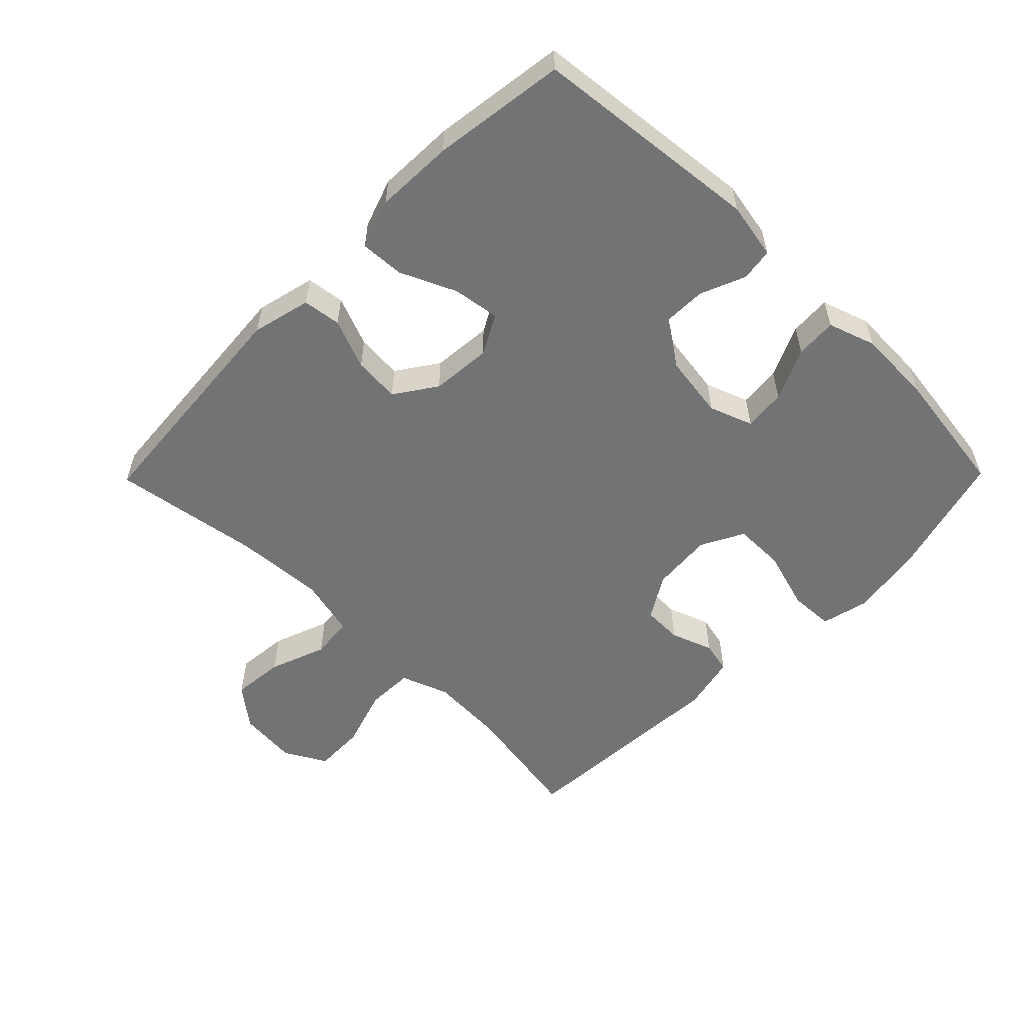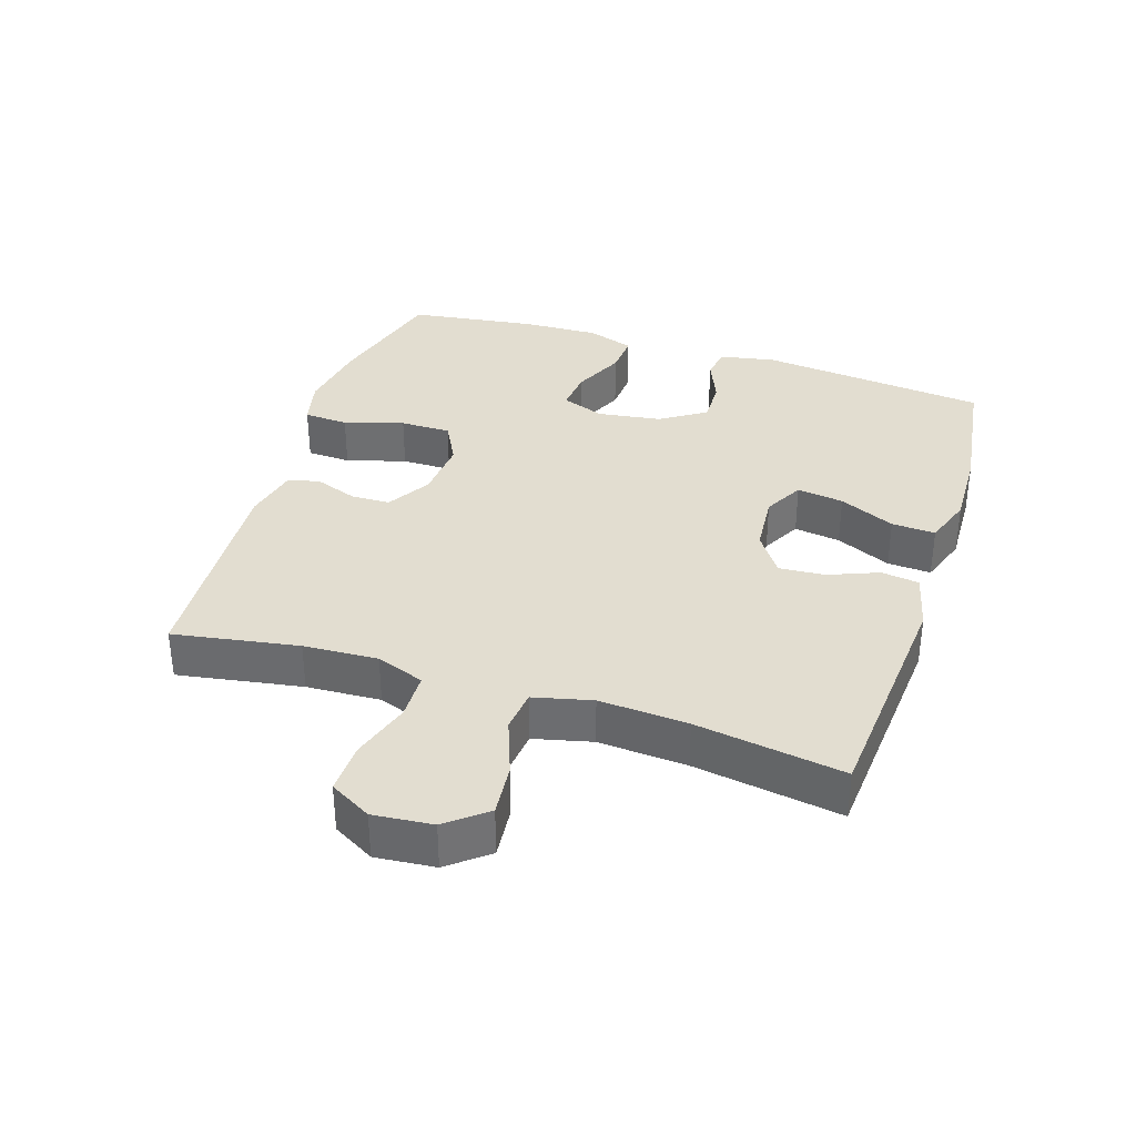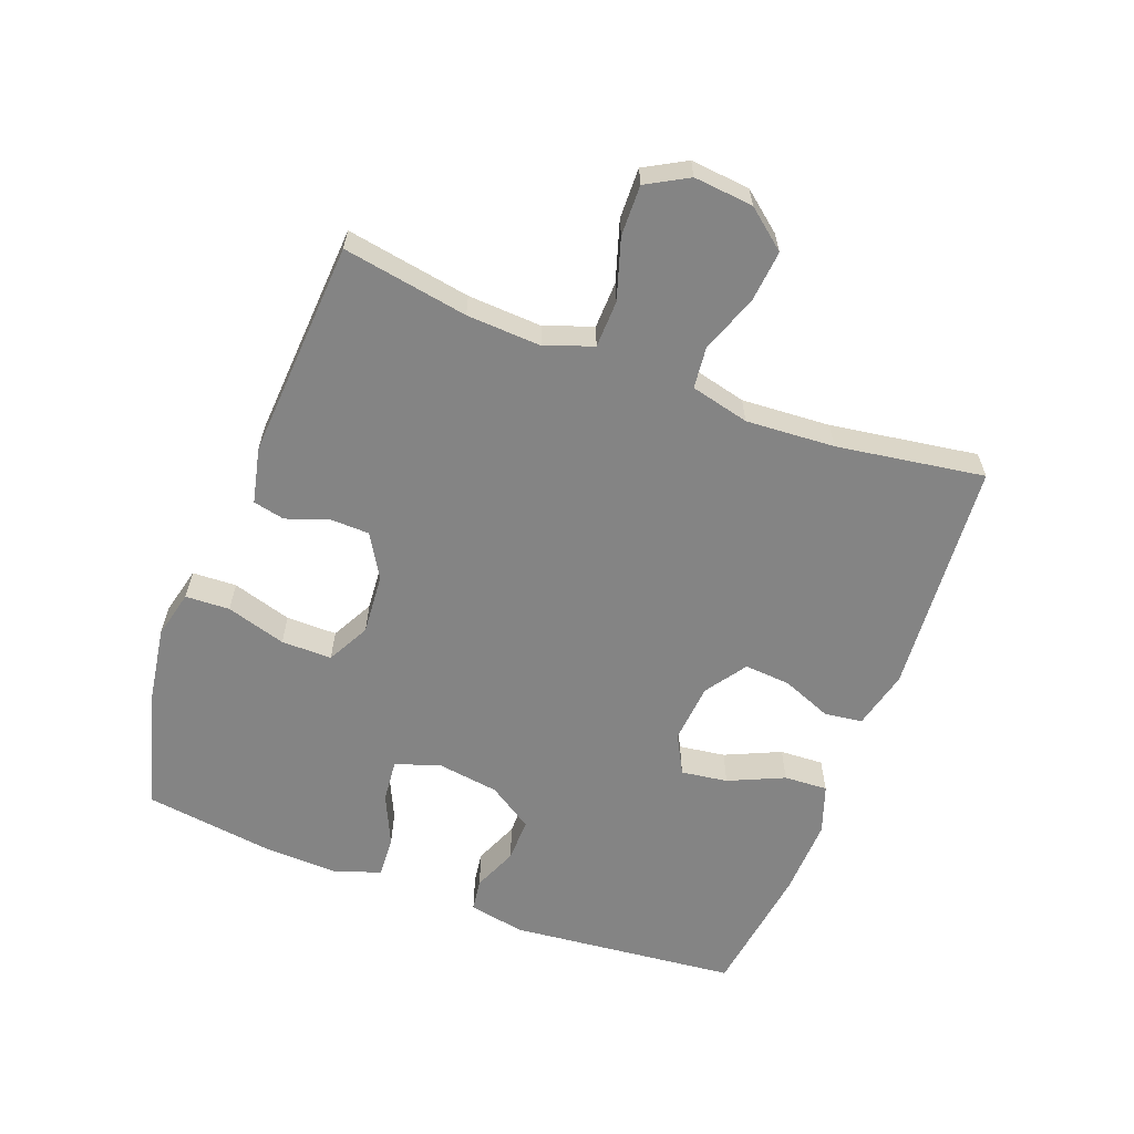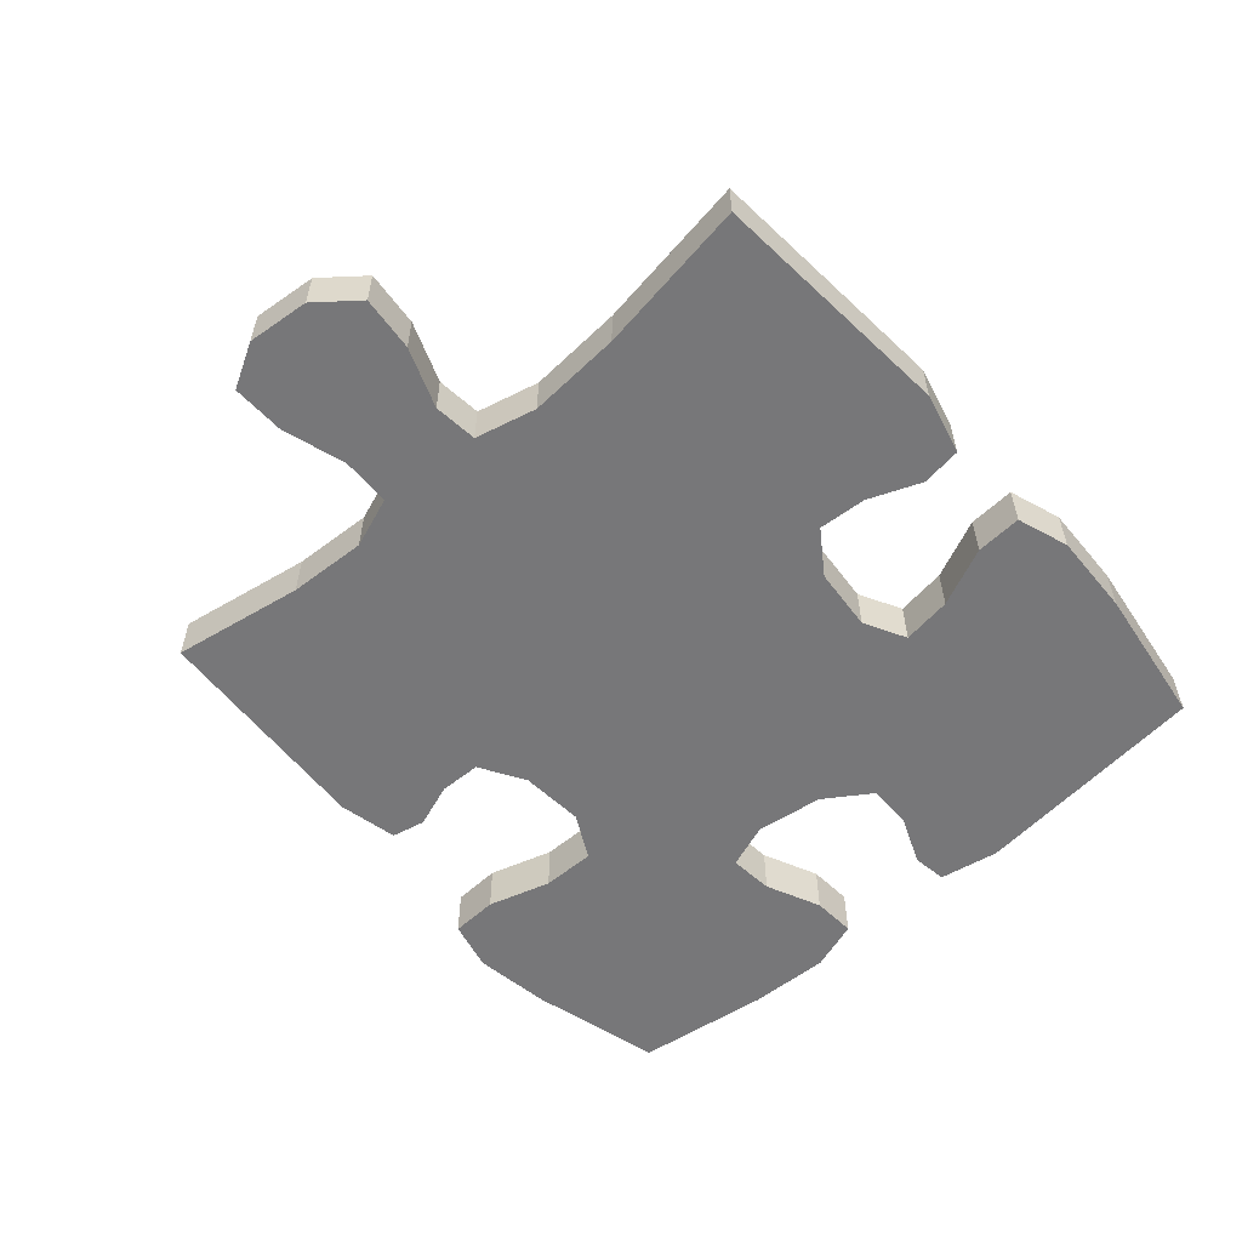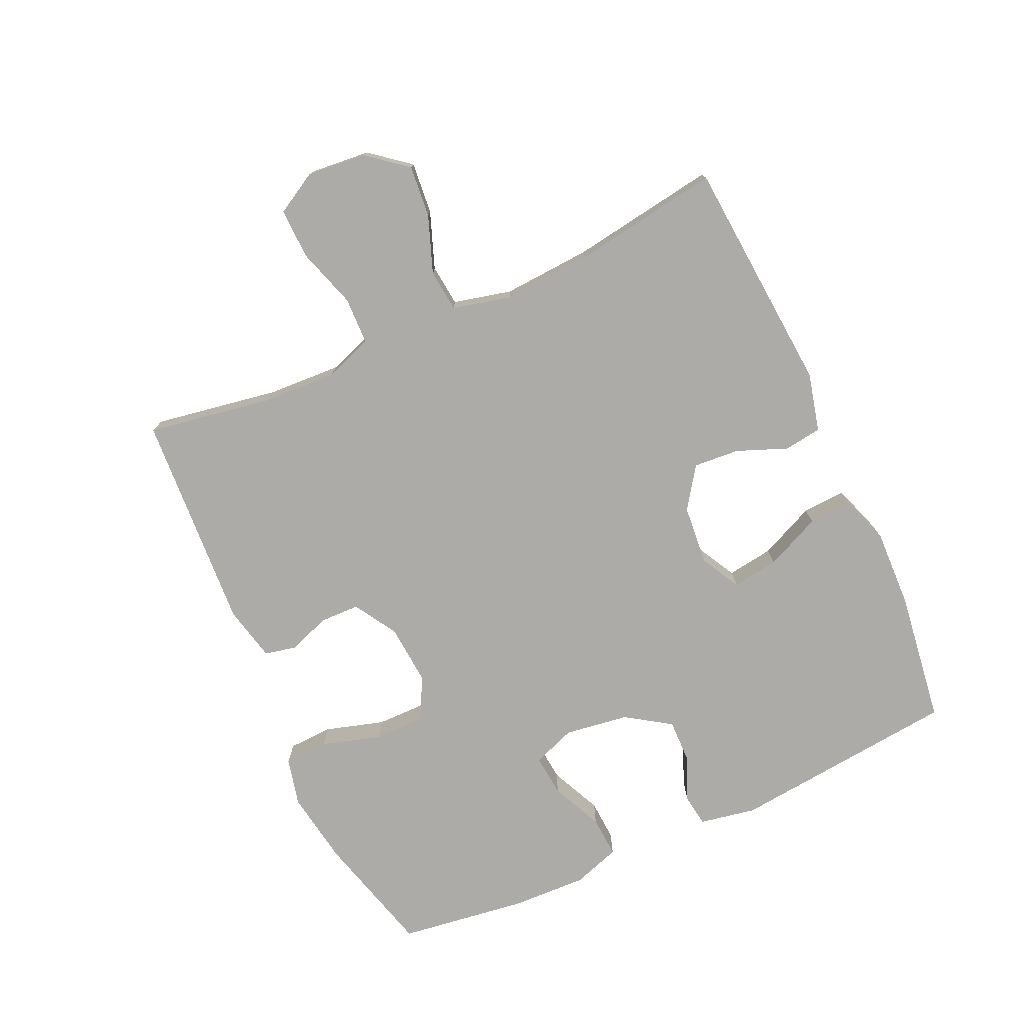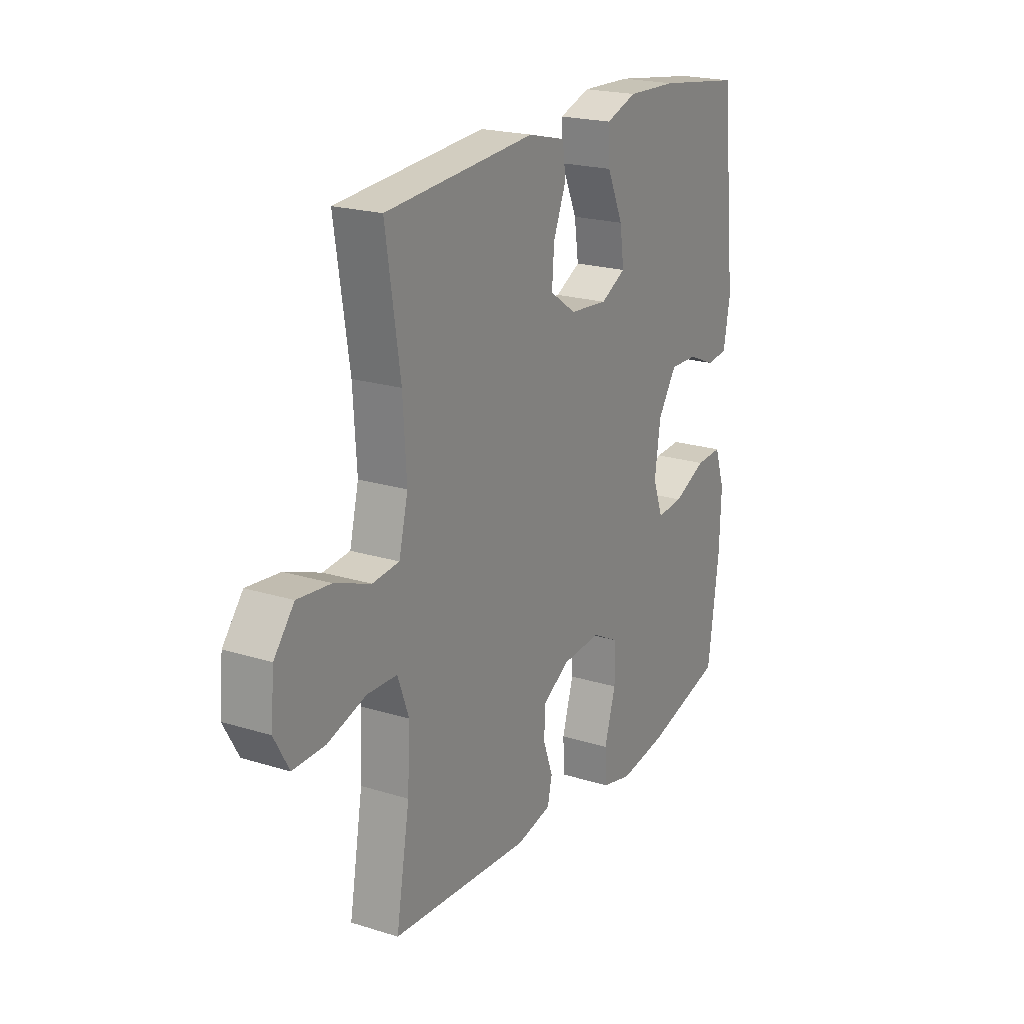
<metadata>
{"format":"obj","ext":"obj","renderer":"f3d","projection":"perspective","resolution":1024,"background":"white","views":[{"elev":-55.7,"azim":45.5,"up":"+Y"},{"elev":35.4,"azim":-72.1,"up":"+Y"},{"elev":-61.4,"azim":-110.8,"up":"+Y"},{"elev":-57.2,"azim":-48.8,"up":"+Y"},{"elev":-76.3,"azim":-65.5,"up":"+Y"},{"elev":20.9,"azim":-60.7,"up":"+Z"}]}
</metadata>
<code>
o path1776_path1776.001
v -0.1319 0.0375 -0.5188
v -0.04526 0.0375 -0.4992
v -0.03438 0.0375 -0.4497
v -0.0581 0.0375 -0.3843
v -0.05658 0.0375 -0.3225
v 0.01054 0.0375 -0.2821
v 0.1058 0.0375 -0.2744
v 0.1721 0.0375 -0.3092
v 0.1719 0.0375 -0.3882
v 0.1442 0.0375 -0.4813
v 0.1473 0.0375 -0.5505
v 0.2217 0.0375 -0.5683
v 0.3365 0.0375 -0.5502
v 0.5287 0.0375 -0.498
v 0.5562 0.0375 -0.2978
v 0.5605 0.0375 -0.1796
v 0.5357 0.0375 -0.106
v 0.4715 0.0375 -0.1099
v 0.391 0.0375 -0.1469
v 0.3257 0.0375 -0.1531
v 0.3008 0.0375 -0.08583
v 0.3151 0.0375 0.0137
v 0.361 0.0375 0.08333
v 0.4286 0.0375 0.08199
v 0.4985 0.0375 0.05286
v 0.5493 0.0375 0.06026
v 0.5656 0.0375 0.1485
v 0.5287 0.0375 0.5039
v 0.3219 0.0375 0.5326
v 0.1996 0.0375 0.5367
v 0.1233 0.0375 0.5102
v 0.127 0.0375 0.4419
v 0.1661 0.0375 0.3552
v 0.1765 0.0375 0.2824
v 0.1148 0.0375 0.2493
v 0.0213 0.0375 0.2573
v -0.04283 0.0375 0.3014
v -0.0374 0.0375 0.3733
v -0.006229 0.0375 0.4513
v -0.01414 0.0375 0.5105
v -0.1056 0.0375 0.533
v -0.473 0.0375 0.5039
v -0.4376 0.0375 0.2735
v -0.4287 0.0375 0.1351
v -0.4508 0.0375 0.04379
v -0.5164 0.0375 0.03676
v -0.6047 0.0375 0.06959
v -0.686 0.0375 0.07733
v -0.7353 0.0375 0.0157
v -0.744 0.0375 -0.07701
v -0.7077 0.0375 -0.1418
v -0.6285 0.0375 -0.1396
v -0.5347 0.0375 -0.1098
v -0.4614 0.0375 -0.1118
v -0.4339 0.0375 -0.1867
v -0.4399 0.0375 -0.3029
v -0.473 0.0375 -0.498
v -0.1319 -0.0375 -0.5188
v -0.04526 -0.0375 -0.4992
v -0.03438 -0.0375 -0.4497
v -0.0581 -0.0375 -0.3843
v -0.05658 -0.0375 -0.3225
v 0.01054 -0.0375 -0.2821
v 0.1058 -0.0375 -0.2744
v 0.1721 -0.0375 -0.3092
v 0.1719 -0.0375 -0.3882
v 0.1442 -0.0375 -0.4813
v 0.1473 -0.0375 -0.5505
v 0.2217 -0.0375 -0.5683
v 0.3365 -0.0375 -0.5502
v 0.5287 -0.0375 -0.498
v 0.5562 -0.0375 -0.2978
v 0.5605 -0.0375 -0.1796
v 0.5357 -0.0375 -0.106
v 0.4715 -0.0375 -0.1099
v 0.391 -0.0375 -0.1469
v 0.3257 -0.0375 -0.1531
v 0.3008 -0.0375 -0.08583
v 0.3151 -0.0375 0.0137
v 0.361 -0.0375 0.08333
v 0.4286 -0.0375 0.08199
v 0.4985 -0.0375 0.05286
v 0.5493 -0.0375 0.06026
v 0.5656 -0.0375 0.1485
v 0.5287 -0.0375 0.5039
v 0.3219 -0.0375 0.5326
v 0.1996 -0.0375 0.5367
v 0.1233 -0.0375 0.5102
v 0.127 -0.0375 0.4419
v 0.1661 -0.0375 0.3552
v 0.1765 -0.0375 0.2824
v 0.1148 -0.0375 0.2493
v 0.0213 -0.0375 0.2573
v -0.04283 -0.0375 0.3014
v -0.0374 -0.0375 0.3733
v -0.006229 -0.0375 0.4513
v -0.01414 -0.0375 0.5105
v -0.1056 -0.0375 0.533
v -0.473 -0.0375 0.5039
v -0.4376 -0.0375 0.2735
v -0.4287 -0.0375 0.1351
v -0.4508 -0.0375 0.04379
v -0.5164 -0.0375 0.03676
v -0.6047 -0.0375 0.06959
v -0.686 -0.0375 0.07733
v -0.7353 -0.0375 0.0157
v -0.744 -0.0375 -0.07701
v -0.7077 -0.0375 -0.1418
v -0.6285 -0.0375 -0.1396
v -0.5347 -0.0375 -0.1098
v -0.4614 -0.0375 -0.1118
v -0.4339 -0.0375 -0.1867
v -0.4399 -0.0375 -0.3029
v -0.473 -0.0375 -0.498
v 0.5493 0.0375 0.06026
v 0.5493 0.0375 0.06026
v 0.5656 0.0375 0.1485
v 0.5562 0.0375 -0.2978
v 0.5605 0.0375 -0.1796
v 0.5357 0.0375 -0.106
v 0.5357 0.0375 -0.106
v 0.4985 0.0375 0.05286
v 0.5287 0.0375 -0.498
v 0.5287 0.0375 -0.498
v 0.4715 0.0375 -0.1099
v 0.5287 0.0375 0.5039
v 0.5287 0.0375 0.5039
v 0.4286 0.0375 0.08199
v 0.391 0.0375 -0.1469
v 0.3365 0.0375 -0.5502
v 0.3219 0.0375 0.5326
v 0.361 0.0375 0.08333
v 0.3257 0.0375 -0.1531
v 0.3257 0.0375 -0.1531
v 0.3151 0.0375 0.0137
v 0.2217 0.0375 -0.5683
v 0.3008 0.0375 -0.08583
v 0.1996 0.0375 0.5367
v 0.1473 0.0375 -0.5505
v 0.1473 0.0375 -0.5505
v 0.1661 0.0375 0.3552
v 0.1765 0.0375 0.2824
v 0.1765 0.0375 0.2824
v 0.1233 0.0375 0.5102
v 0.1233 0.0375 0.5102
v 0.1721 0.0375 -0.3092
v 0.1721 0.0375 -0.3092
v 0.1719 0.0375 -0.3882
v 0.1148 0.0375 0.2493
v 0.1058 0.0375 -0.2744
v 0.1442 0.0375 -0.4813
v 0.127 0.0375 0.4419
v 0.0213 0.0375 0.2573
v 0.01054 0.0375 -0.2821
v -0.04283 0.0375 0.3014
v -0.05658 0.0375 -0.3225
v -0.0374 0.0375 0.3733
v -0.006229 0.0375 0.4513
v -0.01414 0.0375 0.5105
v -0.01414 0.0375 0.5105
v -0.1056 0.0375 0.533
v -0.04526 0.0375 -0.4992
v -0.04526 0.0375 -0.4992
v -0.03438 0.0375 -0.4497
v -0.0581 0.0375 -0.3843
v -0.1319 0.0375 -0.5188
v -0.4287 0.0375 0.1351
v -0.4508 0.0375 0.04379
v -0.4508 0.0375 0.04379
v -0.4376 0.0375 0.2735
v -0.4339 0.0375 -0.1867
v -0.4399 0.0375 -0.3029
v -0.4614 0.0375 -0.1118
v -0.4614 0.0375 -0.1118
v -0.473 0.0375 0.5039
v -0.473 0.0375 0.5039
v -0.473 0.0375 -0.498
v -0.473 0.0375 -0.498
v -0.5164 0.0375 0.03676
v -0.5347 0.0375 -0.1098
v -0.6047 0.0375 0.06959
v -0.6285 0.0375 -0.1396
v -0.686 0.0375 0.07733
v -0.7077 0.0375 -0.1418
v -0.7077 0.0375 -0.1418
v -0.7353 0.0375 0.0157
v -0.744 0.0375 -0.07701
v 0.5493 -0.0375 0.06026
v 0.5493 -0.0375 0.06026
v 0.5656 -0.0375 0.1485
v 0.5562 -0.0375 -0.2978
v 0.5605 -0.0375 -0.1796
v 0.5357 -0.0375 -0.106
v 0.5357 -0.0375 -0.106
v 0.4985 -0.0375 0.05286
v 0.5287 -0.0375 -0.498
v 0.5287 -0.0375 -0.498
v 0.4715 -0.0375 -0.1099
v 0.5287 -0.0375 0.5039
v 0.5287 -0.0375 0.5039
v 0.4286 -0.0375 0.08199
v 0.391 -0.0375 -0.1469
v 0.3365 -0.0375 -0.5502
v 0.3219 -0.0375 0.5326
v 0.361 -0.0375 0.08333
v 0.3257 -0.0375 -0.1531
v 0.3257 -0.0375 -0.1531
v 0.3151 -0.0375 0.0137
v 0.2217 -0.0375 -0.5683
v 0.3008 -0.0375 -0.08583
v 0.1996 -0.0375 0.5367
v 0.1473 -0.0375 -0.5505
v 0.1473 -0.0375 -0.5505
v 0.1661 -0.0375 0.3552
v 0.1765 -0.0375 0.2824
v 0.1765 -0.0375 0.2824
v 0.1233 -0.0375 0.5102
v 0.1233 -0.0375 0.5102
v 0.1721 -0.0375 -0.3092
v 0.1721 -0.0375 -0.3092
v 0.1719 -0.0375 -0.3882
v 0.1148 -0.0375 0.2493
v 0.1058 -0.0375 -0.2744
v 0.1442 -0.0375 -0.4813
v 0.127 -0.0375 0.4419
v 0.0213 -0.0375 0.2573
v 0.01054 -0.0375 -0.2821
v -0.04283 -0.0375 0.3014
v -0.05658 -0.0375 -0.3225
v -0.0374 -0.0375 0.3733
v -0.006229 -0.0375 0.4513
v -0.01414 -0.0375 0.5105
v -0.01414 -0.0375 0.5105
v -0.1056 -0.0375 0.533
v -0.04526 -0.0375 -0.4992
v -0.04526 -0.0375 -0.4992
v -0.03438 -0.0375 -0.4497
v -0.0581 -0.0375 -0.3843
v -0.1319 -0.0375 -0.5188
v -0.4287 -0.0375 0.1351
v -0.4508 -0.0375 0.04379
v -0.4508 -0.0375 0.04379
v -0.4376 -0.0375 0.2735
v -0.4339 -0.0375 -0.1867
v -0.4399 -0.0375 -0.3029
v -0.4614 -0.0375 -0.1118
v -0.4614 -0.0375 -0.1118
v -0.473 -0.0375 0.5039
v -0.473 -0.0375 0.5039
v -0.473 -0.0375 -0.498
v -0.473 -0.0375 -0.498
v -0.5164 -0.0375 0.03676
v -0.5347 -0.0375 -0.1098
v -0.6047 -0.0375 0.06959
v -0.6285 -0.0375 -0.1396
v -0.686 -0.0375 0.07733
v -0.7077 -0.0375 -0.1418
v -0.7077 -0.0375 -0.1418
v -0.7353 -0.0375 0.0157
v -0.744 -0.0375 -0.07701
f 229 245 238
f 210 223 206
f 238 239 237
f 198 192 193
f 254 253 252
f 226 210 222
f 211 214 204
f 256 259 254
f 215 204 214
f 259 260 255
f 202 192 198
f 228 240 226
f 225 211 217
f 192 202 191
f 237 239 235
f 214 211 225
f 239 245 250
f 245 229 244
f 206 219 191
f 241 246 244
f 209 224 212
f 246 252 253
f 190 215 201
f 226 227 223
f 232 234 231
f 226 241 227
f 199 215 190
f 191 221 203
f 219 221 191
f 252 246 241
f 191 202 206
f 204 215 199
f 255 260 257
f 209 221 224
f 205 222 208
f 241 244 227
f 253 254 255
f 240 228 243
f 226 240 241
f 243 234 248
f 234 243 230
f 239 238 245
f 203 221 209
f 230 243 228
f 190 195 188
f 206 223 219
f 227 244 229
f 191 203 196
f 231 234 230
f 222 210 208
f 259 255 254
f 226 223 210
f 215 222 205
f 201 195 190
f 215 205 201
f 116 27 84 189
f 15 16 73 72
f 16 121 194 73
f 25 26 83 82
f 124 15 72 197
f 17 18 75 74
f 27 127 200 84
f 24 25 82 81
f 18 19 76 75
f 13 14 71 70
f 28 29 86 85
f 23 24 81 80
f 19 134 207 76
f 22 23 80 79
f 12 13 70 69
f 20 21 78 77
f 29 30 87 86
f 21 22 79 78
f 140 12 69 213
f 33 143 216 90
f 30 145 218 87
f 147 9 66 220
f 34 35 92 91
f 7 8 65 64
f 10 11 68 67
f 9 10 67 66
f 32 33 90 89
f 31 32 89 88
f 35 36 93 92
f 6 7 64 63
f 36 37 94 93
f 5 6 63 62
f 38 39 96 95
f 39 160 233 96
f 40 41 98 97
f 163 3 60 236
f 3 4 61 60
f 37 38 95 94
f 1 2 59 58
f 4 5 62 61
f 44 169 242 101
f 43 44 101 100
f 55 56 113 112
f 174 55 112 247
f 176 43 100 249
f 41 42 99 98
f 178 1 58 251
f 45 46 103 102
f 56 57 114 113
f 53 54 111 110
f 46 47 104 103
f 52 53 110 109
f 47 48 105 104
f 185 52 109 258
f 48 49 106 105
f 50 51 108 107
f 49 50 107 106
f 156 165 172
f 137 133 150
f 165 164 166
f 125 120 119
f 181 179 180
f 153 149 137
f 138 131 141
f 183 181 186
f 142 141 131
f 186 182 187
f 129 125 119
f 155 153 167
f 152 144 138
f 119 118 129
f 164 162 166
f 141 152 138
f 166 177 172
f 172 171 156
f 133 118 146
f 168 171 173
f 136 139 151
f 173 180 179
f 117 128 142
f 153 150 154
f 159 158 161
f 153 154 168
f 126 117 142
f 118 130 148
f 146 118 148
f 179 168 173
f 118 133 129
f 131 126 142
f 182 184 187
f 136 151 148
f 132 135 149
f 168 154 171
f 180 182 181
f 167 170 155
f 153 168 167
f 170 175 161
f 161 157 170
f 166 172 165
f 130 136 148
f 157 155 170
f 117 115 122
f 133 146 150
f 154 156 171
f 118 123 130
f 158 157 161
f 149 135 137
f 186 181 182
f 153 137 150
f 142 132 149
f 128 117 122
f 142 128 132

</code>
